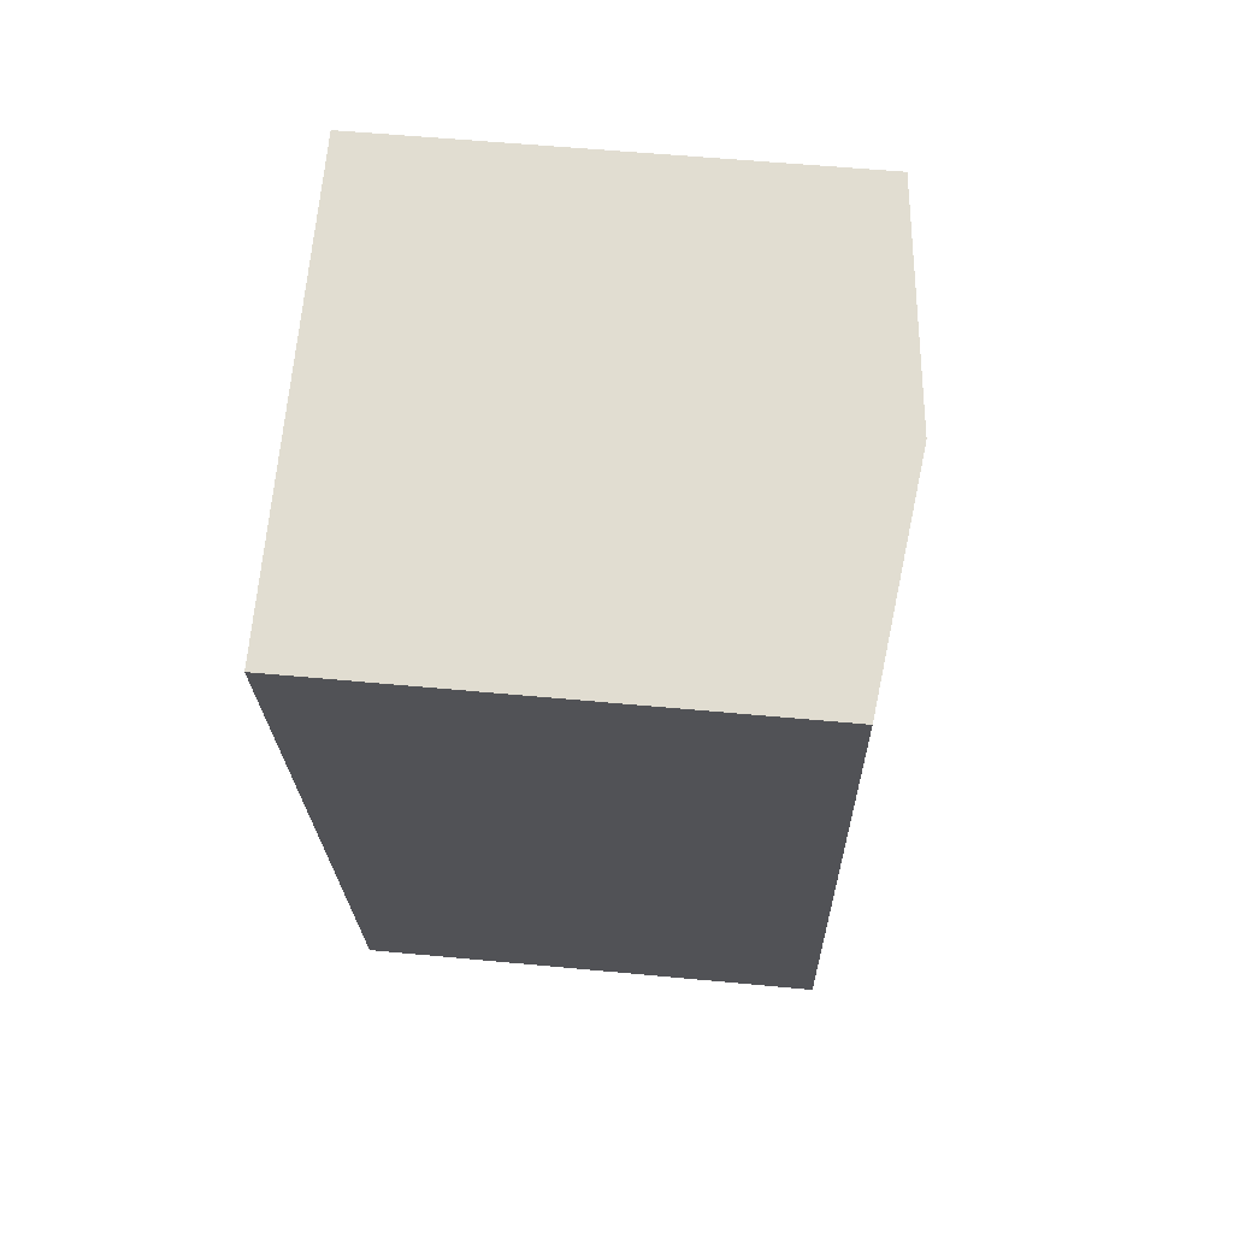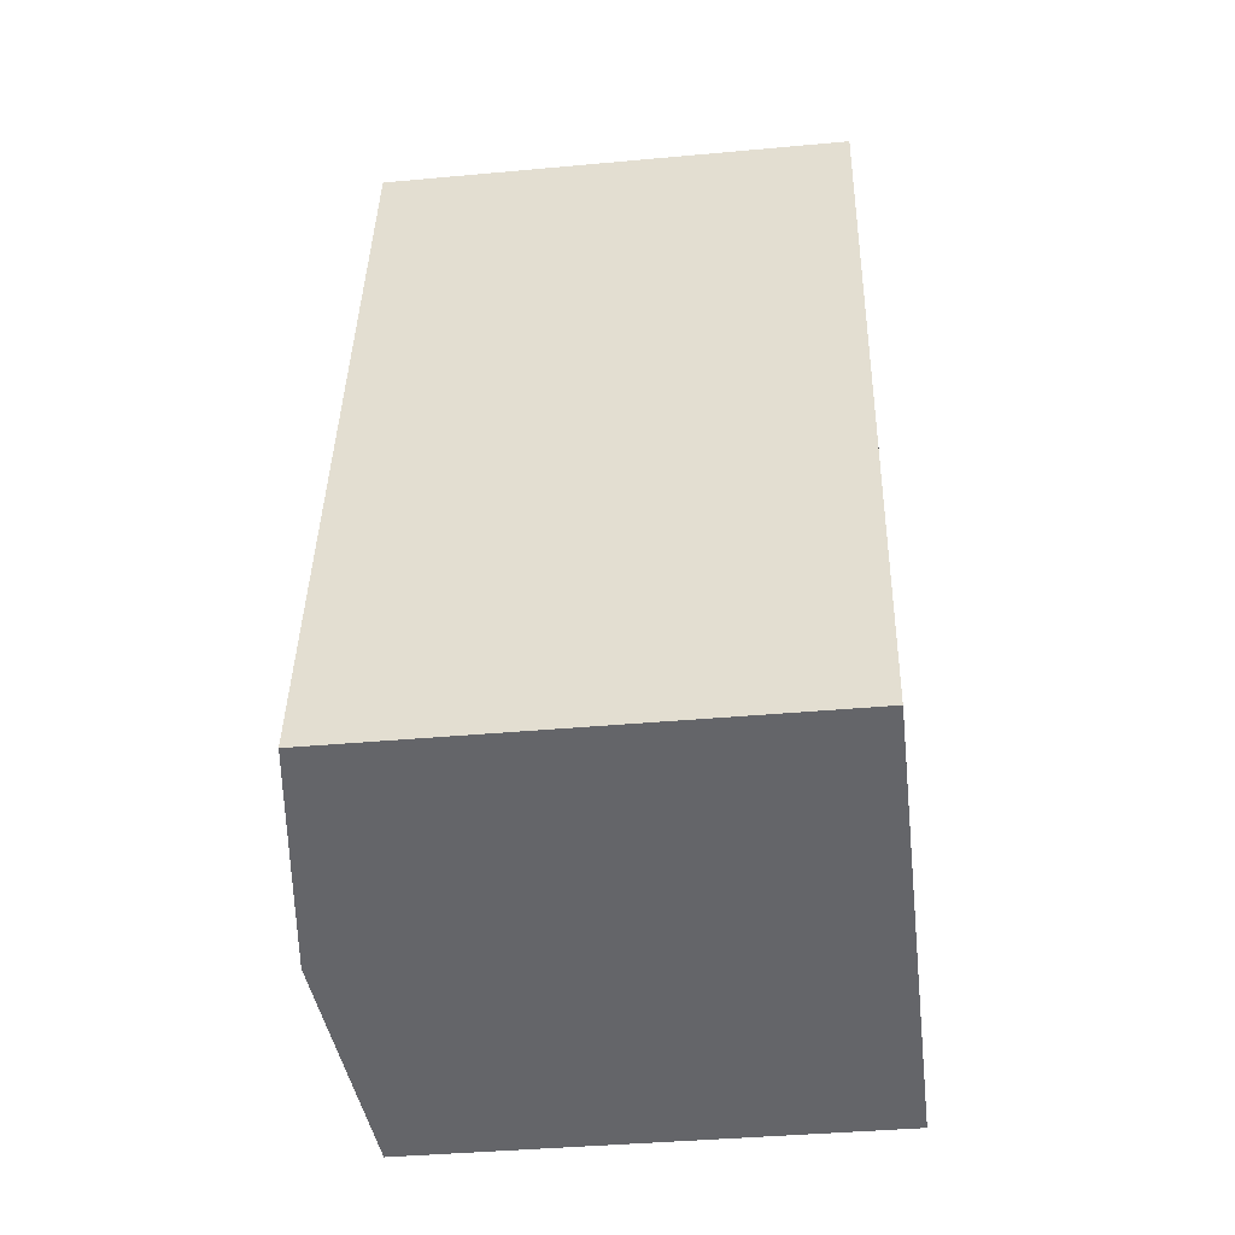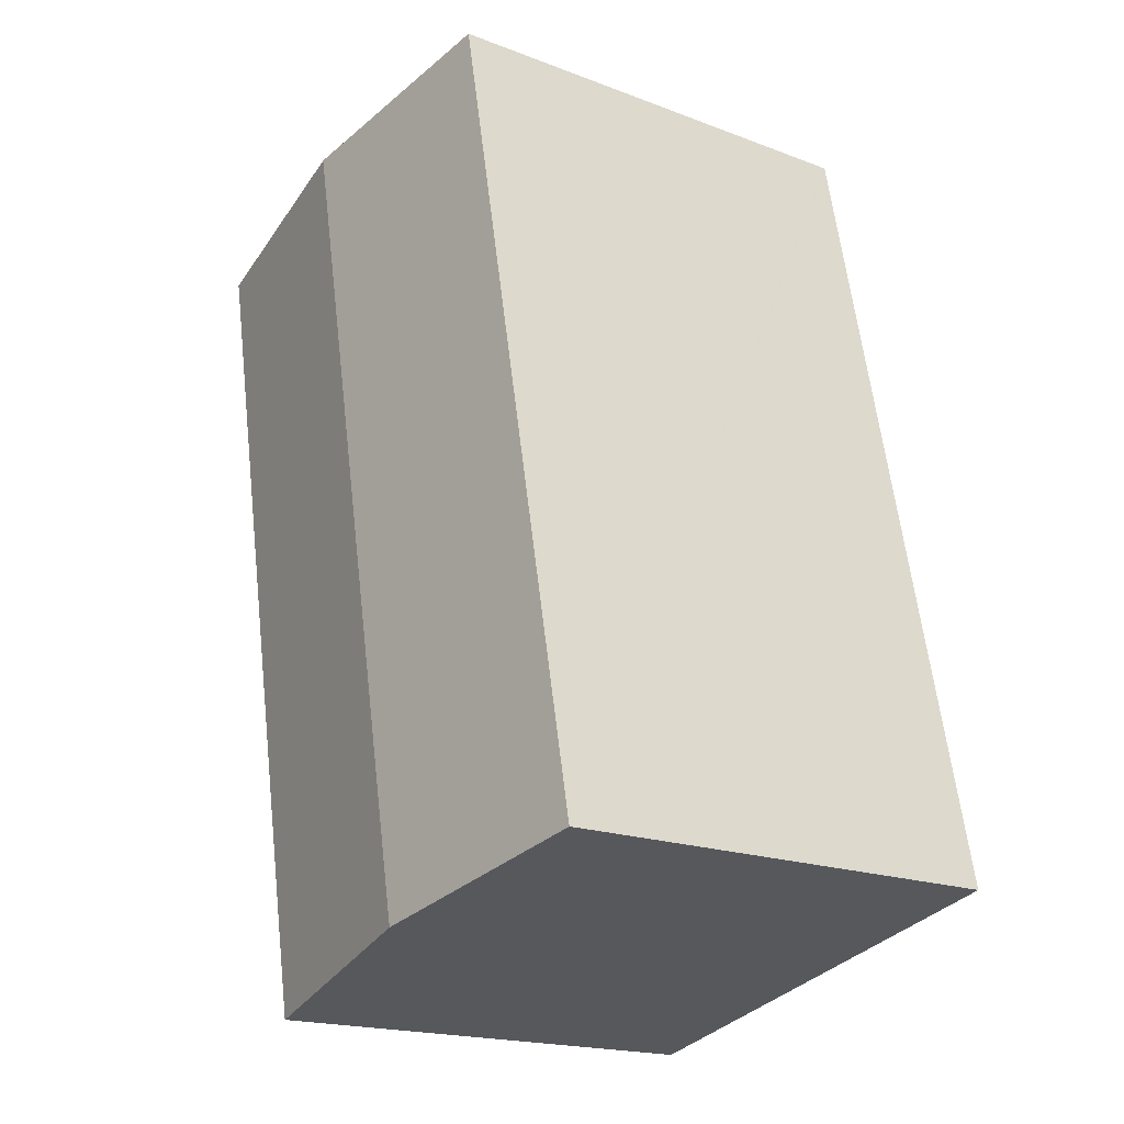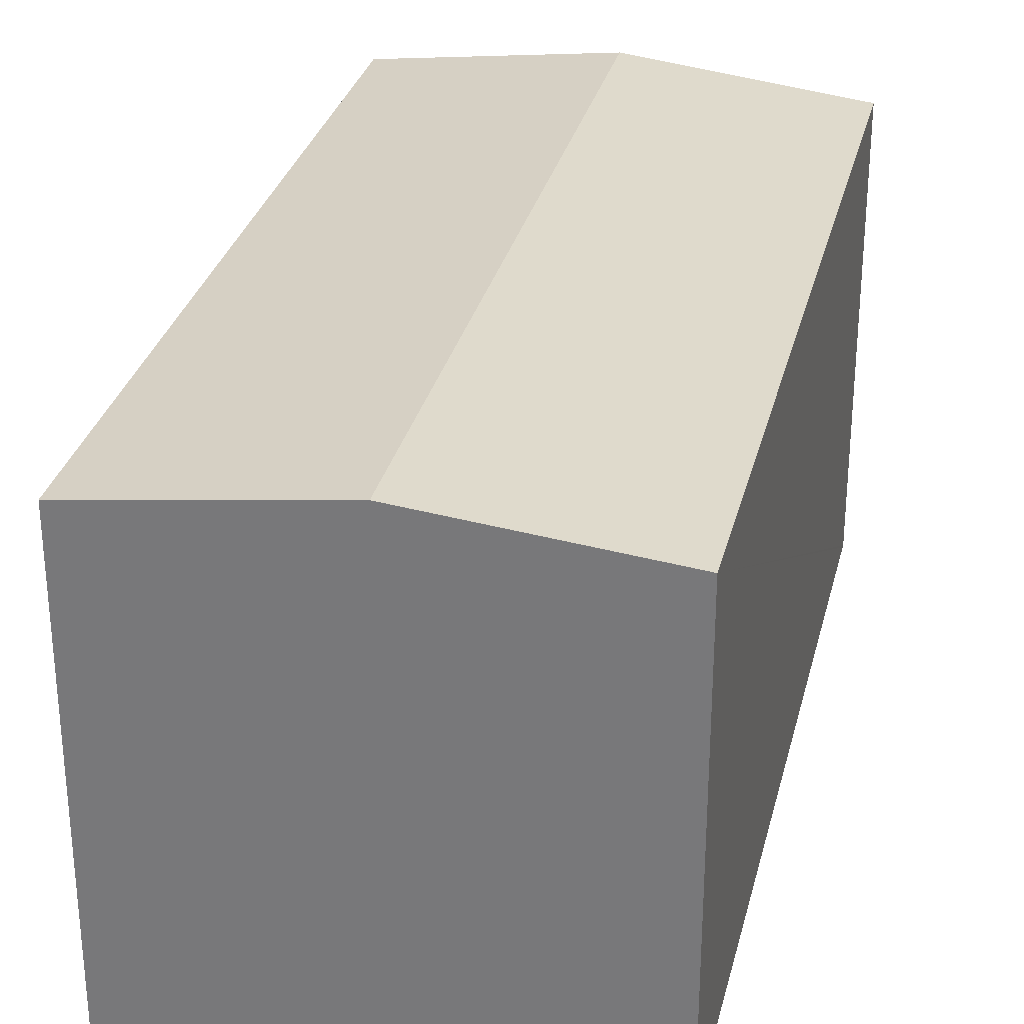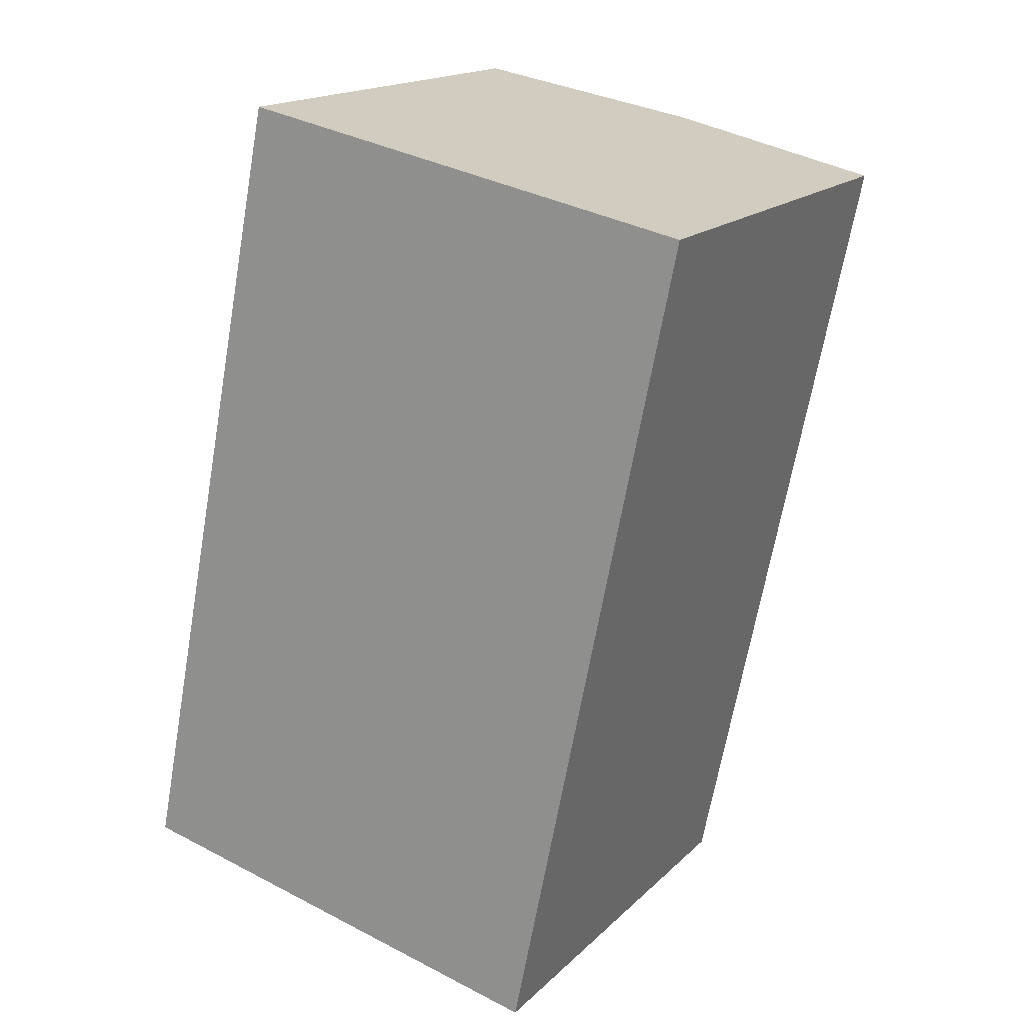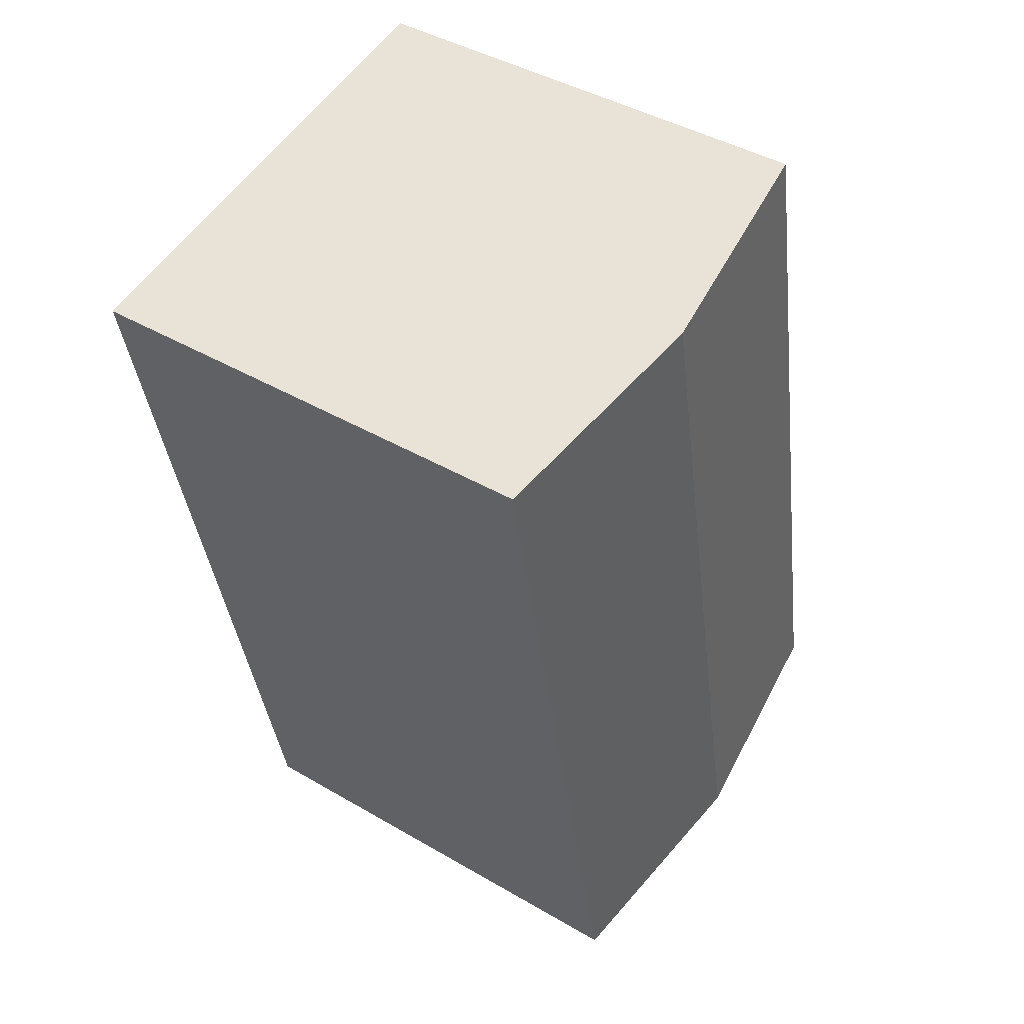
<metadata>
{"format":"obj","ext":"obj","renderer":"f3d","projection":"perspective","resolution":1024,"background":"white","views":[{"elev":57.1,"azim":95.6,"up":"+Z"},{"elev":-38.9,"azim":-83.4,"up":"+Z"},{"elev":-18.8,"azim":-125.9,"up":"+Z"},{"elev":30.3,"azim":-155.2,"up":"+Y"},{"elev":17.1,"azim":29.6,"up":"+Z"},{"elev":42.8,"azim":124.9,"up":"+Z"}]}
</metadata>
<code>
v  11.79 12.92 -2.716
v  17.23 12.83 19.95
v  12.58 12.83 -2.899
v  16.44 12.92 20.11
v  6.29 13.59 -1.449
v  10.91 13.59 21.23
v  0 12.83 7.856e-16
v  4.551 12.83 22.4
v  4.574 12.83 22.51
v  4.574 -1.379e-15 22.51
v  4.551 -1.371e-15 22.4
v  0 0 0
v  17.23 -1.222e-15 19.95
v  10.91 -1.3e-15 21.23
v  16.44 -1.232e-15 20.11
v  12.58 1.775e-16 -2.899
v  11.79 1.663e-16 -2.716
v  6.29 8.873e-17 -1.449
g defaultobject
f 1 2 3
f 2 1 4
f 4 1 5
f 4 5 6
f 7 6 5
f 6 7 8
f 6 8 9
f 8 10 9
f 10 8 7
f 10 7 11
f 11 7 12
f 10 6 9
f 6 10 4
f 4 10 2
f 2 10 13
f 13 10 14
f 13 14 15
f 13 3 2
f 3 13 16
f 16 1 3
f 1 16 5
f 5 16 7
f 7 16 17
f 7 17 12
f 12 17 18
f 15 16 13
f 16 15 17
f 17 15 14
f 17 14 18
f 18 14 10
f 18 10 11
f 18 11 12

</code>
